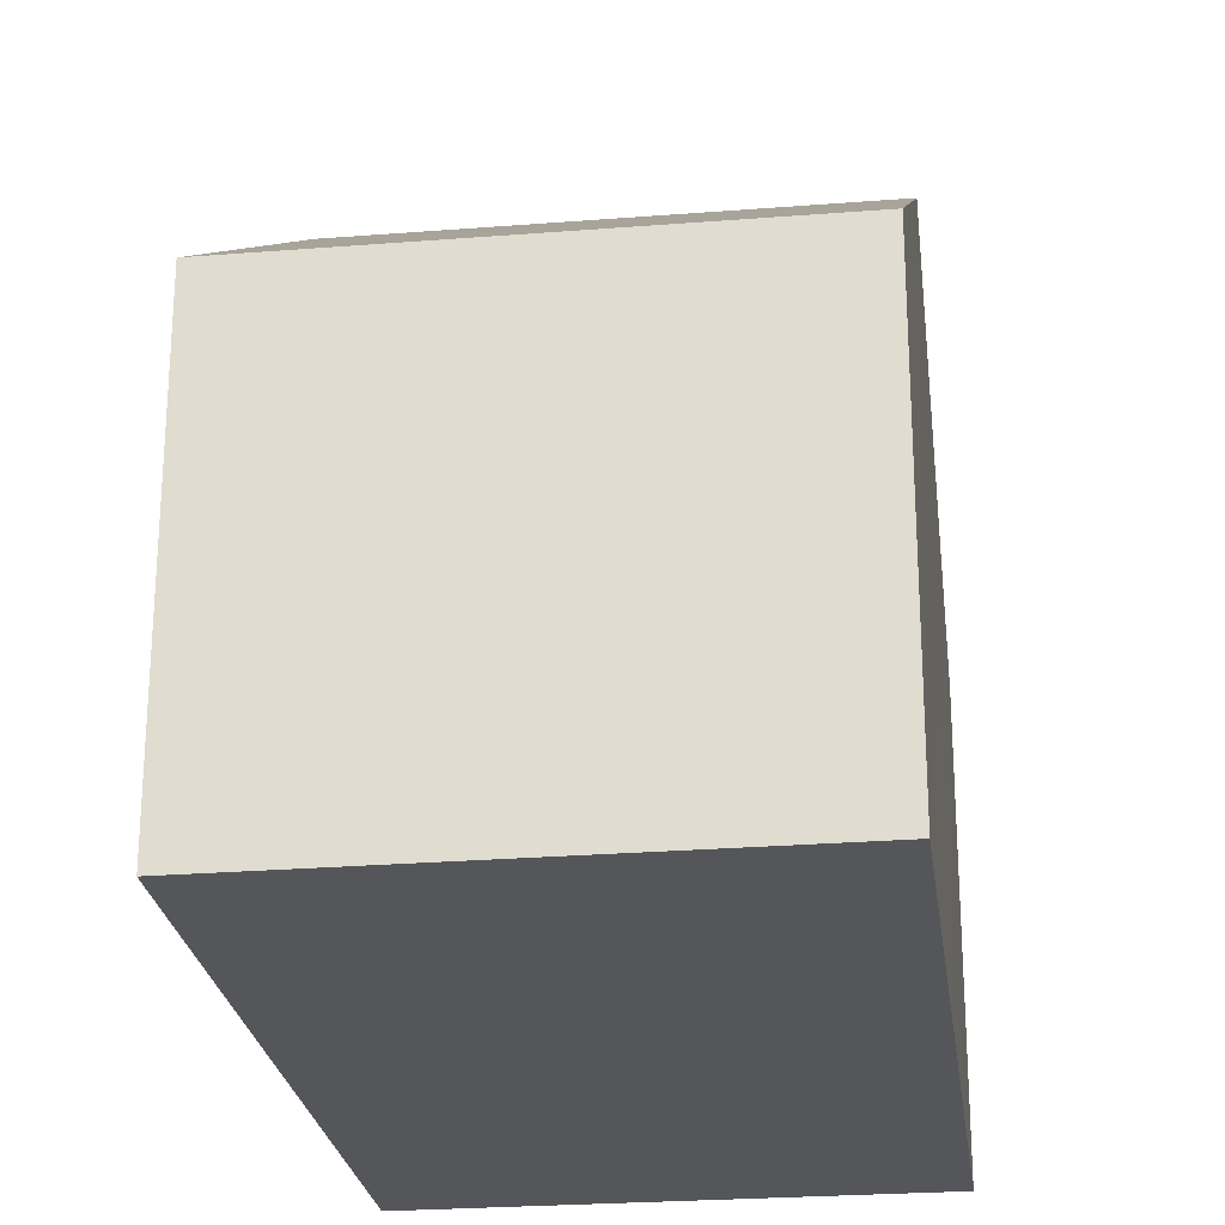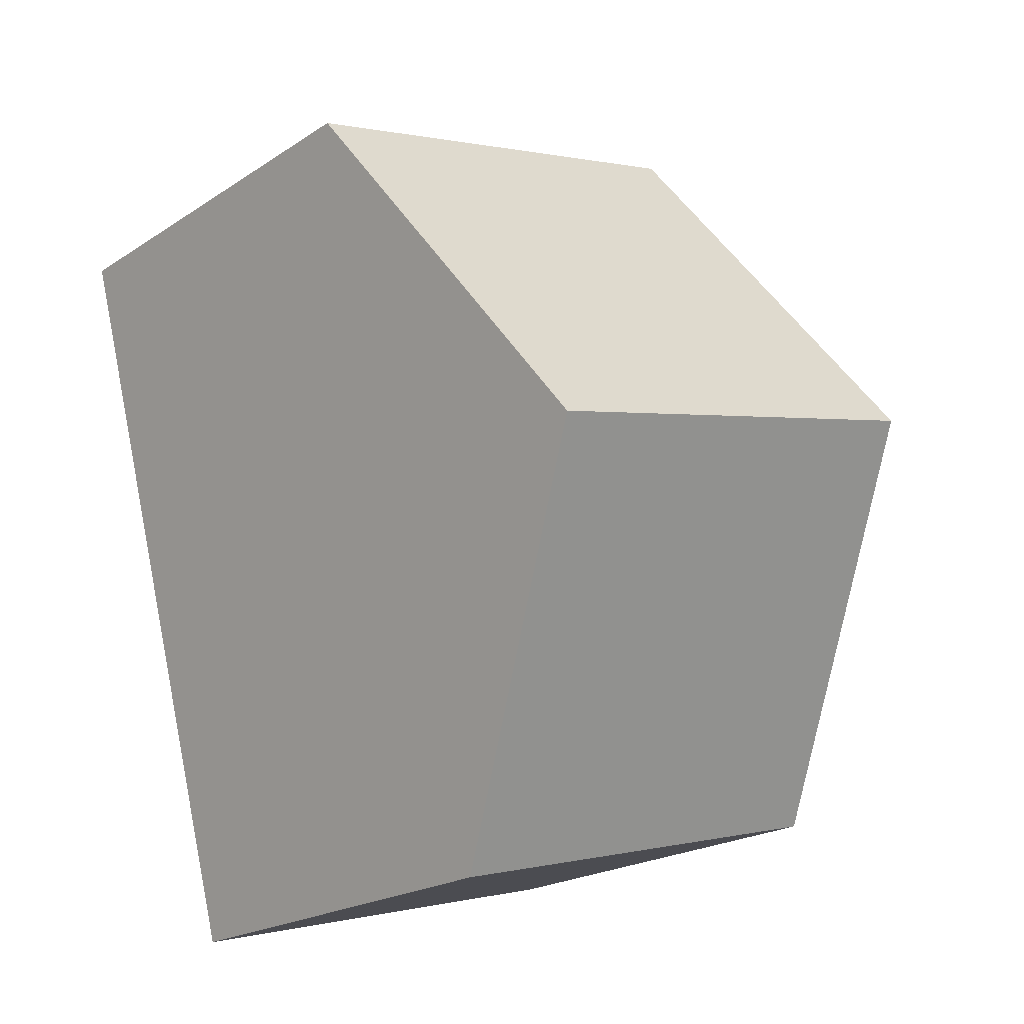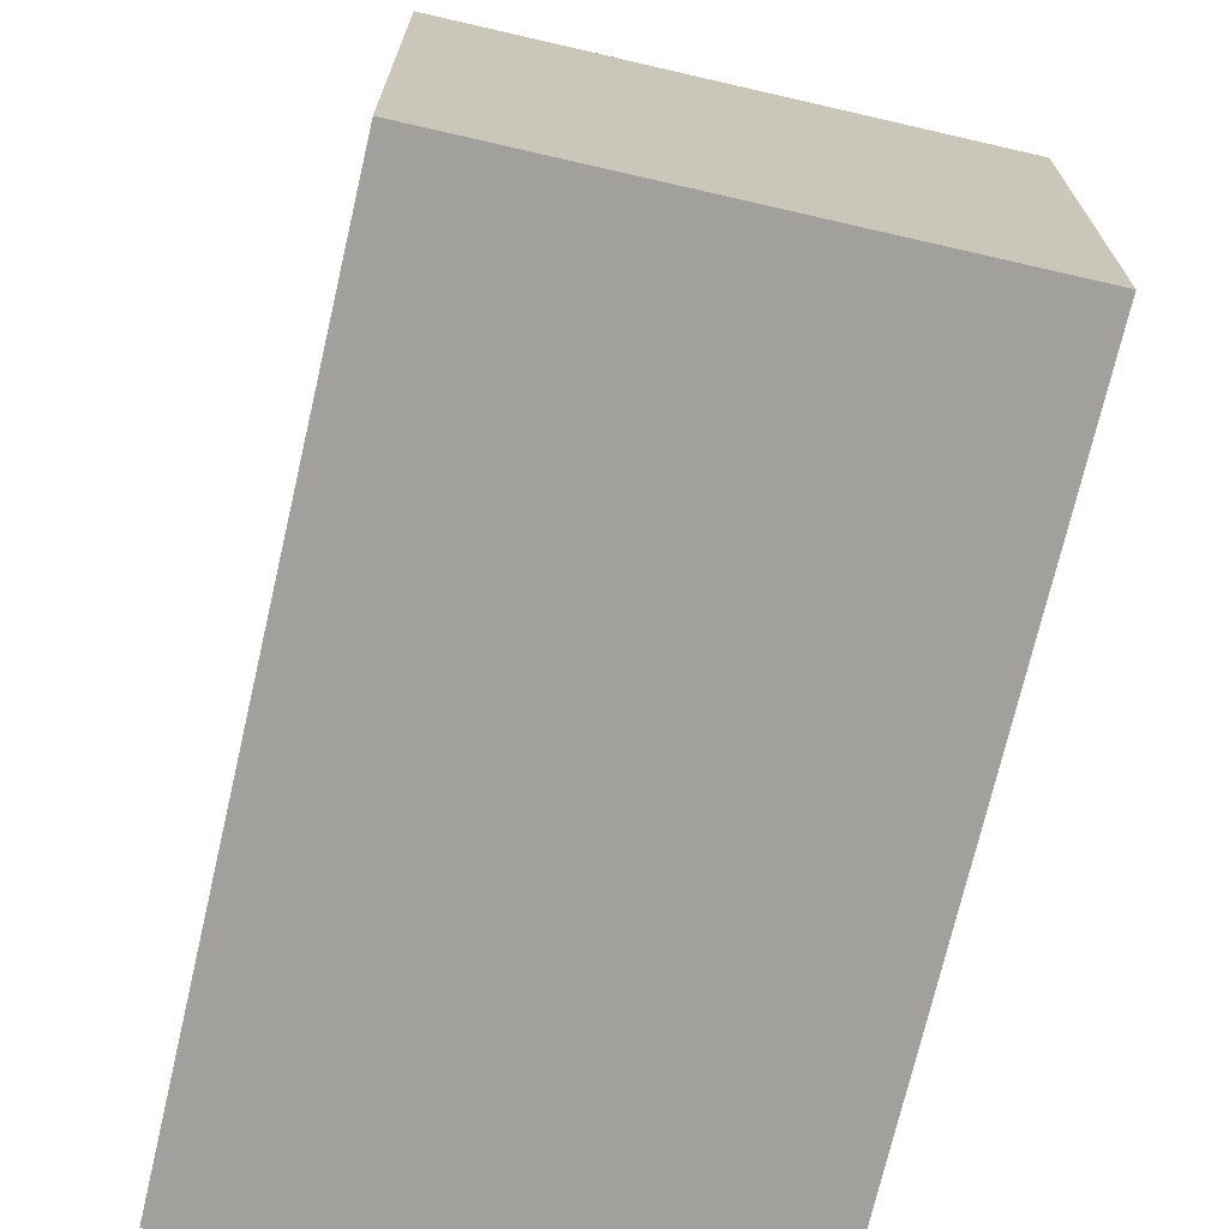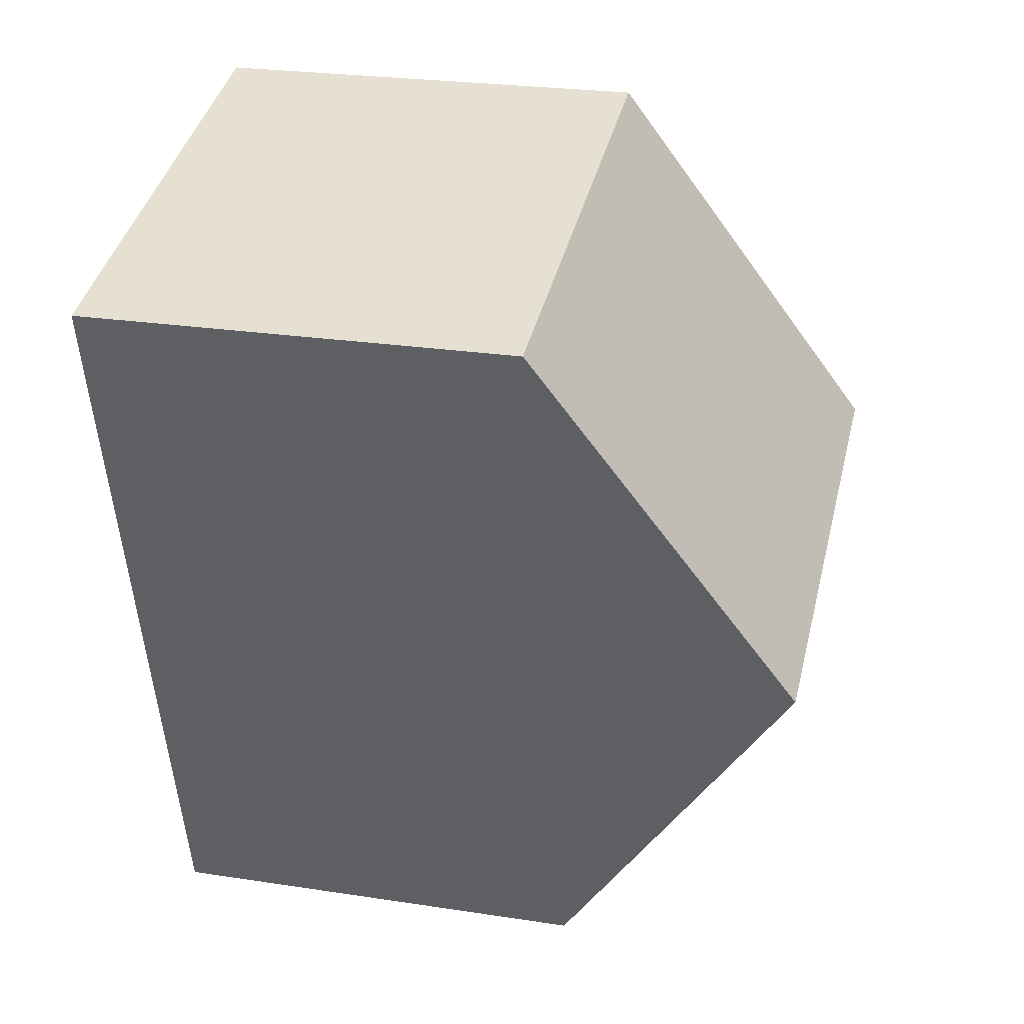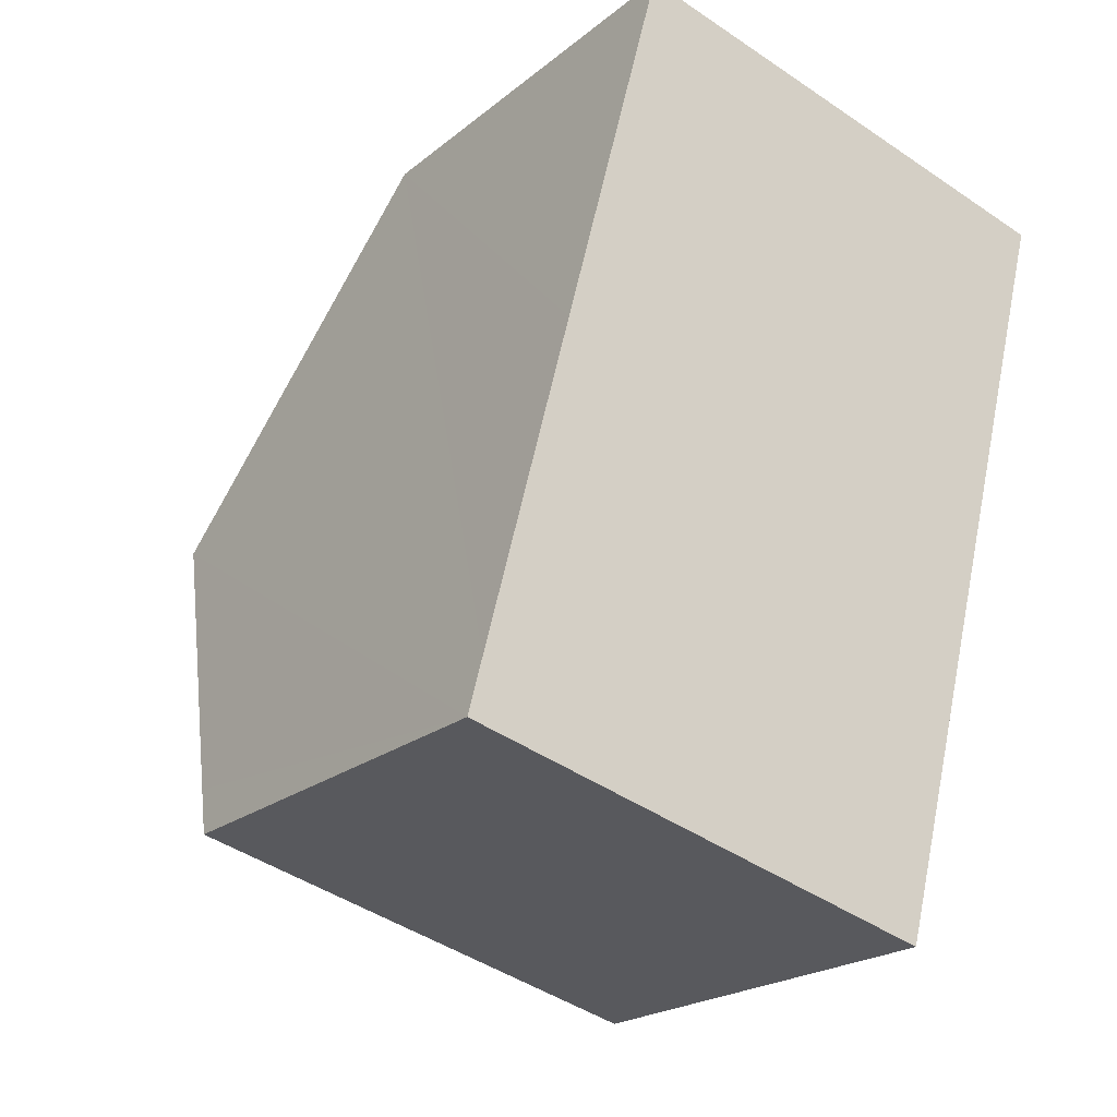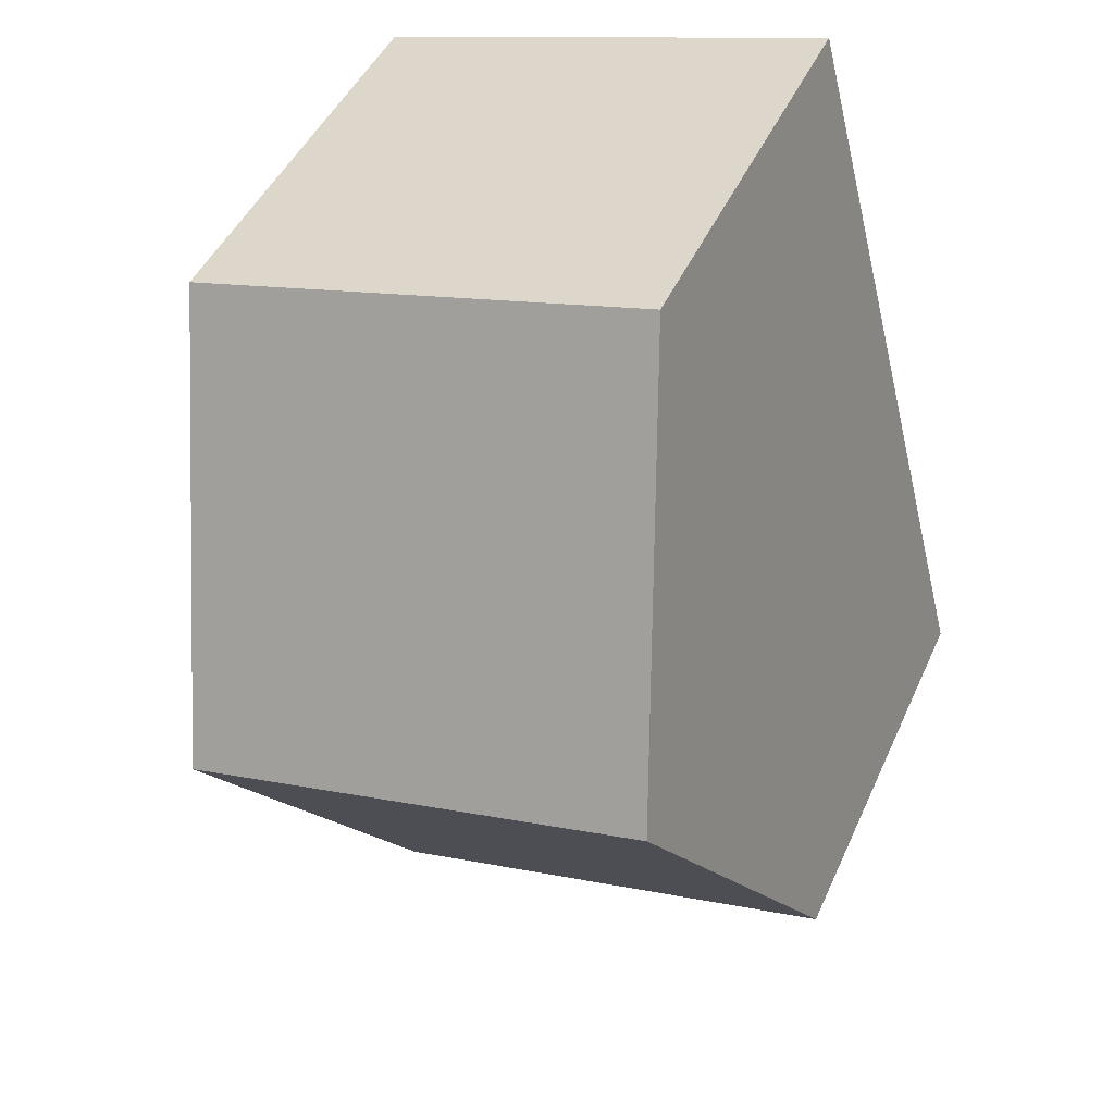
<metadata>
{"format":"obj","ext":"obj","renderer":"f3d","projection":"perspective","resolution":1024,"background":"white","views":[{"elev":-25.2,"azim":22.1,"up":"+Y"},{"elev":-21.3,"azim":139.0,"up":"+Z"},{"elev":-71.6,"azim":1.6,"up":"+Y"},{"elev":25.3,"azim":103.9,"up":"+Z"},{"elev":-21.1,"azim":-35.3,"up":"+Z"},{"elev":45.5,"azim":-156.8,"up":"+Z"}]}
</metadata>
<code>
v  1.534 10.74 5.873
v  10.33 6.807 9.851
v  8.79 10.74 3.955
v  3.066 6.828 11.74
v  0 6.822 4.177e-16
v  7.477 7.387 -1.073
v  7.256 6.822 -1.918
v  0.215 7.372 0.823
v  7.256 1.174e-16 -1.918
v  0 0 0
v  0.215 -5.039e-17 0.823
v  1.534 -3.596e-16 5.873
v  3.066 -7.187e-16 11.74
v  10.33 -6.032e-16 9.851
v  8.79 -2.422e-16 3.955
v  7.477 6.57e-17 -1.073
g defaultobject
f 1 2 3
f 2 1 4
f 5 6 7
f 6 5 3
f 3 5 8
f 3 8 1
f 9 5 7
f 5 9 10
f 10 8 5
f 8 10 1
f 1 10 4
f 4 10 11
f 4 11 12
f 4 12 13
f 13 2 4
f 2 13 14
f 14 3 2
f 3 14 6
f 6 14 15
f 6 15 16
f 6 16 7
f 7 16 9
f 12 14 13
f 14 12 11
f 14 11 15
f 15 11 10
f 15 10 9
f 15 9 16

</code>
